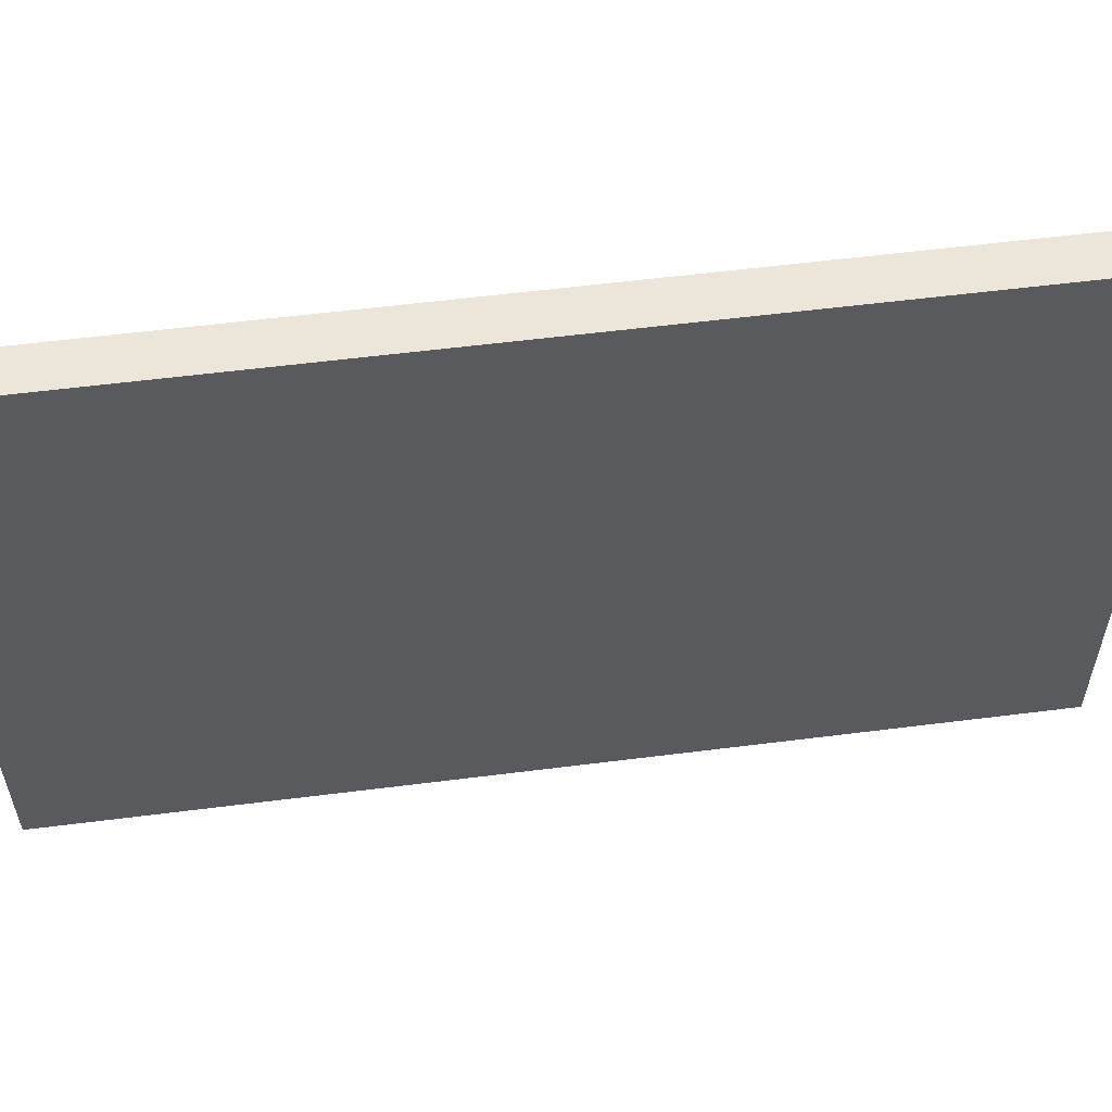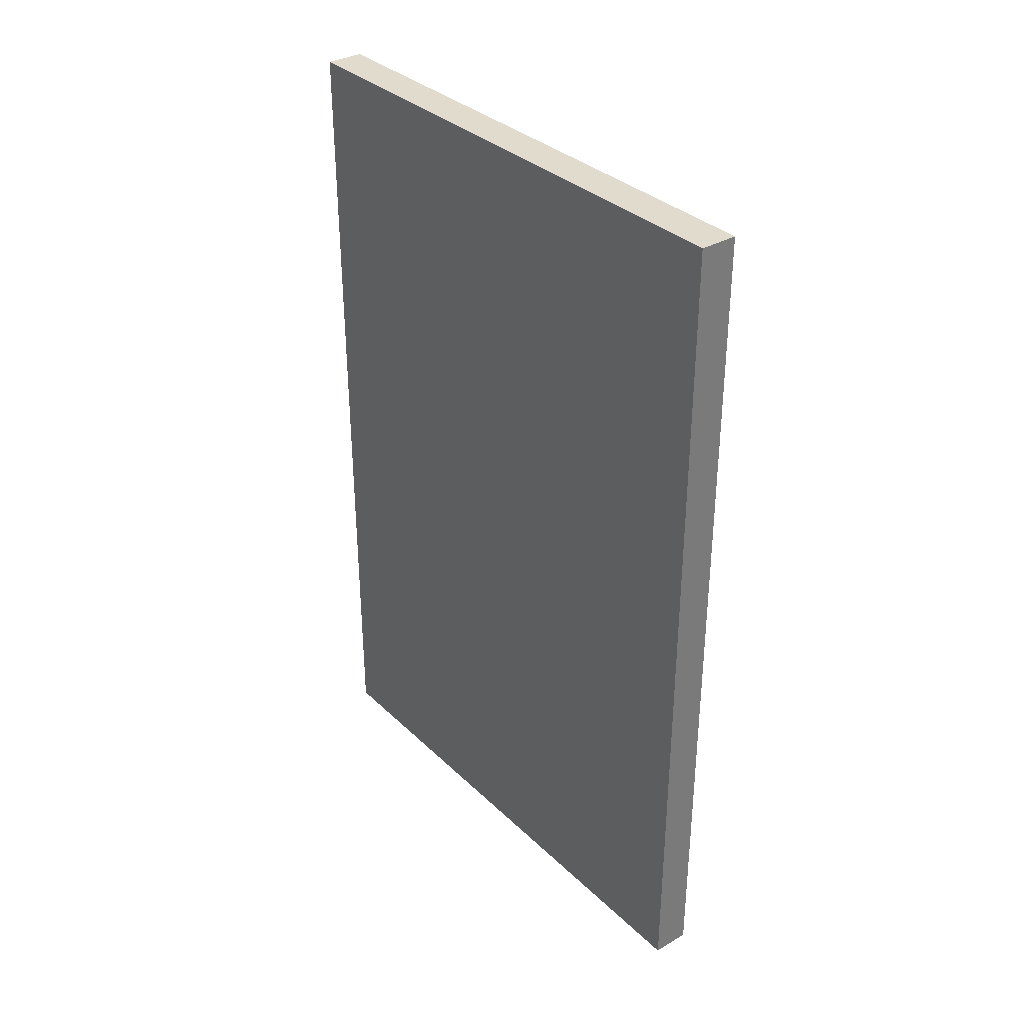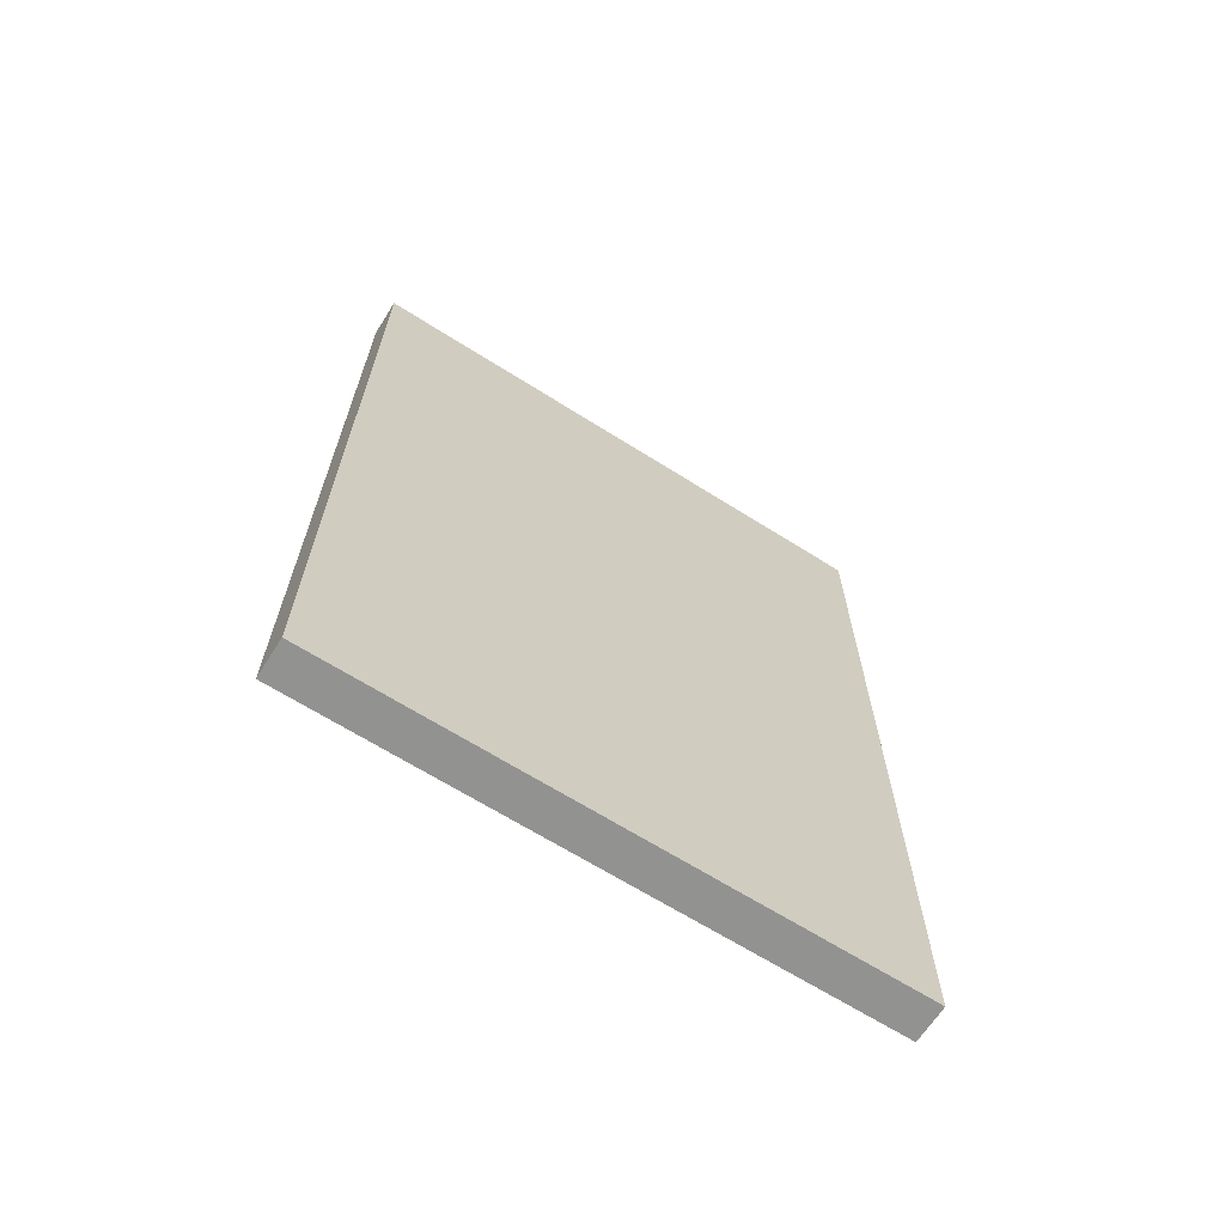
<metadata>
{"format":"obj","ext":"obj","renderer":"f3d","projection":"perspective","resolution":1024,"background":"white","views":[{"elev":57.4,"azim":82.5,"up":"+Y"},{"elev":33.9,"azim":-38.3,"up":"+Z"},{"elev":-66.3,"azim":57.6,"up":"+Z"}]}
</metadata>
<code>
v 5 53.26 38.09
v 5 18.72 40.51
v 5 14.38 195.5
v 5 113.5 147.7
v 5 59.46 134.8
v 5 63.56 176.1
v 15 29.23 134.2
v 15 45.86 103.6
v 15 136.7 225
v 5 101.7 205.9
v 5 98.46 100.9
v 5 116.4 199.5
v 15 106.8 99.64
v 5 5 99.05
v 5 12.64 171.4
v 5 51.94 225
v 5 54.27 55.27
v 15 103.1 66.25
v 5 103.2 172.2
v 5 77.96 66.81
v 5 25.4 176.6
v 15 75.18 181.4
v 15 5 203.7
v 5 18.65 123.3
v 15 102.6 115.1
v 5 93.29 74.99
v 5 129.8 197
v 5 61.12 119.2
v 15 140.7 26.21
v 5 143 154
v 5 128 211
v 5 146.1 40.69
v 15 142 43.6
v 5 5 62.03
v 5 132 185.8
v 5 141.1 16.21
v 15 125.7 0
v 15 132.3 111
v 5 29.03 195.5
v 5 38.09 225
v 15 5 73.64
v 5 103.2 126.9
v 15 37.18 58.56
v 5 5 187.5
v 5 139.5 29.99
v 15 138.5 203.6
v 15 155 171.9
v 5 14.62 68.45
v 5 5 159.4
v 5 155 65.19
v 5 132.3 161.9
v 5 140.2 90.29
v 5 63.63 149.9
v 5 77.34 184.4
v 15 141.3 0
v 15 5 92.4
v 15 55.61 90.83
v 15 19.5 194.8
v 5 82.47 129.7
v 5 34.27 91.16
v 15 68.35 0
v 15 127.3 154.3
v 15 128.1 23.89
v 5 57.36 209.1
v 15 82.15 225
v 5 20.43 10.59
v 15 43.13 176.8
v 15 5 130.5
v 5 82.46 0
v 5 139 58.57
v 5 99.84 48.01
v 15 57.83 15.65
v 5 70.7 225
v 15 5 20.42
v 5 5 13.11
v 15 39.44 78.61
v 15 92.27 208.2
v 15 35.31 162
v 5 97.41 113.3
v 5 155 82.07
v 5 120.5 62.95
v 5 126.9 151.2
v 5 89.78 142.6
v 15 86.52 0
v 5 40.62 49.57
v 15 155 113.2
v 15 61.06 132.6
v 15 33.91 146
v 5 115.8 163.6
v 5 110.9 91.39
v 5 81.37 158.1
v 5 86.62 213.7
v 15 117.6 60.62
v 15 98.56 155.9
v 15 124.1 175.5
v 5 5 205.6
v 15 51.45 216.6
v 15 78.2 135.6
v 15 138.8 184.8
v 5 69.98 56.68
v 5 5 173.9
v 5 107.8 78.9
v 5 78.85 97.42
v 5 34.67 12.76
v 5 84.69 197.3
v 15 141.1 144.2
v 15 81.18 152.4
v 15 5 37.8
v 5 44.94 24.91
v 5 86.9 24.36
v 15 39.74 25.8
v 15 155 196.5
v 15 85.9 70.75
v 5 125.8 174.3
v 15 21.15 48.25
v 9.025 16.53 225
v 5 145.9 225
v 5 37.2 77.27
v 5 29.29 0
v 5 100.5 225
v 5 36.25 107.7
v 5 155 28.03
v 11.05 40.92 0
v 9.905 142.8 225
v 15 55.91 79.22
v 15 107.2 129.2
v 5 74.54 144.3
v 15 126.9 82.65
v 15 155 133.1
v 5 136.6 123
v 15 50.06 190
v 5 155 162.5
v 15 61.42 103.5
v 5 36.69 165.3
v 15 5 111.2
v 15 15.42 9.078
v 5 70.16 77.71
v 5 155 0
v 9.98 17 0
v 15 128.2 52.59
v 15 155 0
v 5 155 225
v 15 5 0
v 5 155 211.5
v 15 19.48 212.8
v 5 5 225
v 5 108 188.1
v 15 103.5 171.1
v 5 5 0
v 15 155 185.1
v 5 144.3 190.2
v 15 94.01 140.2
v 15 102.5 20.73
v 15 108.5 213.6
v 15 127.5 37.57
v 5 98.26 34.05
v 5 94.31 187
v 15 120.1 225
v 15 116.4 89.33
v 15 25.89 225
v 5 122.2 34.55
v 5 50.96 110
v 5 78.19 114.7
v 5 5 25.39
v 5 114.2 114.8
v 15 155 18.36
v 5 35.07 148.9
v 10.06 155 218
v 5 46.55 12.68
v 5 5 130.5
v 5 5 81.81
v 15 145.7 216
v 5 21.6 106.1
v 15 74.22 98.87
v 15 51.78 148
v 5 82.66 82.77
v 15 5 225
v 5 108 120.4
v 5 69.28 197.5
v 15 122.5 209.1
v 5 127.8 22.62
v 5 155 179.6
v 15 89.56 106.7
v 15 91.81 11.81
v 5 40.67 182.8
v 15 155 72.17
v 15 155 225
v 5 43.66 199.5
v 15 37.76 41.98
v 10.08 55.8 0
v 15 90.83 182.2
v 15 122.9 192.5
v 5 155 101.3
v 15 91.92 53
v 15 5 167.2
v 15 73.71 206.9
v 15 155 53.88
v 15 38.05 213.2
v 5 23.6 55.11
v 5 47.9 0
v 5 5 115.1
v 15 67.73 191.9
v 5 79.32 33.56
v 5 40.51 64.46
v 5 126.3 97.11
v 5 136.5 73.09
v 5 5 144.6
v 15 142.3 164.4
v 10.08 5 214.8
v 5 59.13 82.53
v 15 69.45 162.2
v 15 115.2 162.3
v 15 18.23 155.9
v 5 57.02 189.2
v 15 100.3 225
v 5 87.5 225
v 5 25.11 25.27
v 5 117 225
v 15 81.54 41.29
v 5 18.33 90.42
v 5 115.8 0
v 5 141.7 207.8
v 5 98.75 0
v 15 37.17 199.3
v 15 118.6 13.65
v 5 155 143.3
v 5 50.36 170.8
v 15 49.04 0
v 15 115.4 73.25
v 15 76.46 118.7
v 15 59.73 177
v 15 106.2 200
v 15 43.11 129.3
v 5 104.1 138.5
v 5 78.44 170.9
v 5 140.7 107.7
v 5 129.8 46.41
v 15 52.15 162.3
v 5 24.59 75.14
v 5 33.77 133.4
v 15 19.98 175.8
v 5 115.1 212.9
v 15 24.36 17.47
v 5 17.62 210.4
v 15 86.16 167.5
v 5 155 197.4
v 15 63.6 225
v 15 5 55.27
v 5 31.18 121
v 5 66.47 0
v 15 98.58 33.06
v 5 91.15 170.7
v 15 19.65 84.47
v 5 64.79 163.2
v 5 44.61 213.7
v 5 47.77 140.8
v 5 94.46 89.52
v 5 99.92 63.03
v 10.04 30.71 225
v 15 139.8 125
v 5 65.22 42.46
v 5 63.47 27.26
v 5 124.3 79.11
v 15 82.15 196.8
v 5 21.73 156.1
v 15 126.7 134.8
v 5 5 46.11
v 15 155 152.7
v 15 43.97 225
v 5 122.6 9.334
v 5 106.4 14.57
v 5 112.5 26.71
v 15 66.96 45.97
v 5 45.11 122.3
v 15 16.99 141.1
v 15 138.3 11.82
v 5 99.46 156
v 5 155 121.3
v 5 70.98 128.6
v 9.739 146.8 0
v 5 22.23 225
v 15 66.48 115.7
v 5 126 112.4
v 15 21.61 121.6
v 5 34.65 36.18
v 15 106.1 0
v 15 29.5 0
v 5 75.73 45.63
v 15 126.8 98.29
v 15 69.59 27.75
v 5 50.36 95.86
v 15 72.69 59.76
v 5 76.34 15.73
v 15 155 210.5
v 15 94.83 196.4
v 5 121.6 139.2
v 15 101.9 81.68
v 5 49.78 77.56
v 5 92.16 14.2
v 5 87.39 104.9
v 5 64.85 104.9
v 5 71.21 210.1
v 5 60.29 67.2
v 15 37.69 12.52
v 15 87.55 124.5
v 5 91.58 125.2
v 5 112.4 104.4
v 15 28.85 71.7
v 15 155 92.67
v 5 67.29 91.4
v 5 117.9 182.5
v 5 86.74 50.3
v 5 146 131.7
v 15 18.8 64.77
v 5 135.7 0
v 5 21 137.9
v 5 155 10.84
v 15 5 149.5
v 15 140.8 85.85
v 5 155 48.21
v 15 35.41 93.62
v 15 73.85 15.17
v 15 88.68 89.67
v 15 87.67 25.94
v 5 112.4 46.43
v 15 21.82 32.01
v 5 49.58 156.2
v 15 19.74 102.3
v 15 119.8 116.4
v 15 52.56 53.14
v 15 142.6 104
v 15 114 30.03
v 5 31.13 213.5
v 15 53.98 34.74
v 15 51.65 116.8
v 15 109.1 47.11
v 15 34 109.3
v 15 33.14 186.8
v 15 110.7 144
v 5 59.03 13.39
v 5 135.5 138.7
v 15 56.56 204.7
v 5 117.9 127
v 15 105.9 184.2
v 15 5 184.5
v 5 135.2 225
v 15 142.4 59.22
v 15 72.43 80.18
v 15 155 36.18
v 15 131.7 70.37
v 15 55.31 67.53
v 5 141.8 172.6
v 15 69.97 147.5
f 149 75 66
f 74 75 143
f 218 120 215
f 10 120 242
f 83 127 91
f 279 127 59
f 181 161 45
f 33 155 29
f 33 140 155
f 236 283 130
f 133 282 335
f 57 133 8
f 172 46 294
f 200 104 169
f 109 169 104
f 150 99 47
f 47 182 150
f 246 144 294
f 12 147 10
f 143 149 139
f 85 1 285
f 261 1 17
f 2 267 199
f 46 180 192
f 158 180 9
f 44 3 21
f 96 3 44
f 296 234 4
f 277 4 234
f 227 214 6
f 54 6 214
f 7 275 284
f 284 233 7
f 335 8 133
f 337 8 335
f 257 11 90
f 238 211 231
f 78 238 67
f 63 276 29
f 166 29 276
f 143 136 74
f 283 307 165
f 269 198 97
f 198 342 97
f 101 15 49
f 92 105 302
f 293 203 110
f 79 178 165
f 114 35 352
f 42 178 79
f 89 114 51
f 237 32 45
f 320 32 70
f 311 27 35
f 151 35 27
f 289 331 38
f 234 42 306
f 32 122 45
f 36 45 122
f 171 239 48
f 199 48 239
f 82 51 30
f 51 82 89
f 83 59 127
f 59 83 306
f 63 29 155
f 63 155 332
f 231 67 238
f 258 325 71
f 156 71 325
f 298 204 118
f 239 118 204
f 76 351 125
f 348 125 351
f 289 13 159
f 13 297 159
f 253 308 76
f 42 79 306
f 163 306 79
f 179 302 105
f 79 300 163
f 300 79 11
f 210 298 291
f 210 303 298
f 343 296 341
f 343 234 296
f 60 291 298
f 288 203 261
f 100 288 261
f 2 285 217
f 163 279 59
f 225 276 63
f 276 225 37
f 330 334 273
f 219 273 290
f 120 216 215
f 62 212 339
f 158 9 346
f 46 9 180
f 294 46 112
f 157 10 147
f 311 147 12
f 53 5 256
f 242 12 10
f 128 159 229
f 135 14 56
f 44 15 101
f 269 259 160
f 307 90 11
f 256 240 167
f 188 255 64
f 96 146 244
f 300 11 257
f 141 166 276
f 70 237 81
f 36 181 45
f 218 242 120
f 204 199 239
f 88 213 275
f 119 139 149
f 175 353 211
f 112 246 294
f 191 264 22
f 174 230 282
f 189 111 334
f 195 49 318
f 33 347 140
f 323 183 174
f 140 336 155
f 54 235 6
f 171 48 34
f 189 330 43
f 191 22 245
f 112 46 99
f 311 35 114
f 87 282 230
f 115 326 189
f 164 75 74
f 81 237 325
f 60 239 220
f 14 220 171
f 172 9 46
f 68 318 207
f 55 276 37
f 100 312 288
f 286 84 223
f 84 286 184
f 300 103 163
f 135 284 68
f 287 228 304
f 73 216 92
f 199 285 2
f 95 62 208
f 106 266 260
f 342 131 202
f 5 279 28
f 61 228 190
f 219 194 292
f 277 89 4
f 151 27 222
f 127 53 91
f 339 126 266
f 219 292 273
f 272 156 325
f 135 56 328
f 60 220 173
f 157 105 10
f 221 271 270
f 252 19 277
f 272 161 181
f 313 278 130
f 36 317 315
f 69 223 84
f 61 84 322
f 223 69 299
f 266 106 62
f 37 225 286
f 203 312 156
f 298 118 60
f 115 314 248
f 200 169 340
f 215 154 158
f 113 292 194
f 254 6 235
f 146 281 244
f 232 295 344
f 280 55 315
f 316 240 24
f 237 45 161
f 250 190 200
f 186 347 197
f 329 266 126
f 21 134 265
f 176 26 20
f 73 64 16
f 227 6 254
f 236 130 278
f 185 21 39
f 69 250 293
f 287 304 243
f 260 38 331
f 325 258 81
f 153 324 184
f 57 348 174
f 175 87 353
f 39 21 3
f 235 54 252
f 332 155 336
f 222 117 144
f 336 251 332
f 108 248 267
f 333 244 281
f 342 196 247
f 233 337 335
f 60 121 291
f 347 186 350
f 107 245 211
f 334 72 290
f 177 160 116
f 184 322 84
f 186 197 50
f 245 148 191
f 311 12 27
f 100 303 20
f 98 107 353
f 26 102 258
f 321 253 76
f 278 313 226
f 315 270 36
f 208 268 47
f 22 231 211
f 121 173 249
f 84 61 69
f 189 43 115
f 289 329 13
f 314 253 41
f 205 52 263
f 293 299 69
f 239 60 118
f 93 229 18
f 197 33 349
f 183 323 13
f 327 256 167
f 249 240 274
f 188 39 333
f 249 274 121
f 190 123 200
f 73 16 247
f 254 91 53
f 244 333 39
f 228 123 190
f 95 212 62
f 76 57 321
f 230 98 87
f 295 77 264
f 283 165 343
f 218 158 346
f 40 16 255
f 242 31 12
f 96 44 23
f 113 194 18
f 108 115 248
f 8 321 57
f 281 259 40
f 215 65 77
f 190 250 61
f 294 168 187
f 50 197 320
f 124 346 9
f 166 349 29
f 232 344 192
f 317 36 122
f 226 129 278
f 255 16 64
f 301 162 28
f 264 77 196
f 258 20 26
f 187 168 142
f 61 322 72
f 119 104 200
f 39 3 244
f 88 175 78
f 175 88 233
f 153 184 286
f 204 85 199
f 269 40 259
f 112 99 150
f 117 346 124
f 98 353 87
f 68 275 318
f 65 215 216
f 146 209 177
f 283 205 307
f 123 287 119
f 262 261 203
f 283 343 130
f 183 13 25
f 109 340 169
f 86 309 193
f 192 180 232
f 289 319 331
f 78 67 241
f 337 321 8
f 56 41 253
f 24 173 201
f 281 40 333
f 296 82 341
f 348 57 125
f 231 202 131
f 109 217 285
f 152 305 126
f 96 209 146
f 95 192 344
f 221 270 315
f 279 5 127
f 86 260 331
f 209 96 23
f 80 50 206
f 267 164 108
f 302 64 73
f 287 123 228
f 80 52 193
f 111 189 326
f 224 131 342
f 223 221 286
f 28 274 5
f 142 144 117
f 14 135 201
f 49 15 265
f 297 229 159
f 152 94 107
f 103 300 257
f 149 66 119
f 119 287 139
f 349 166 122
f 241 58 345
f 171 34 41
f 189 334 330
f 91 254 235
f 258 71 312
f 342 198 224
f 168 294 144
f 92 10 105
f 90 307 205
f 174 348 323
f 336 140 93
f 132 182 47
f 340 293 250
f 214 185 188
f 320 122 32
f 341 130 343
f 206 263 52
f 351 330 292
f 140 347 350
f 195 318 213
f 227 254 327
f 43 76 308
f 330 351 43
f 281 116 259
f 88 275 7
f 327 167 134
f 326 74 243
f 215 77 154
f 49 207 318
f 163 301 28
f 100 20 312
f 184 324 322
f 227 185 214
f 260 329 38
f 37 286 221
f 192 99 46
f 132 268 226
f 58 224 145
f 317 122 166
f 51 352 30
f 245 107 94
f 303 210 137
f 286 225 153
f 53 127 5
f 338 58 241
f 348 351 292
f 129 226 268
f 92 302 73
f 217 164 2
f 171 56 14
f 268 132 47
f 195 345 101
f 195 213 241
f 221 315 37
f 96 244 3
f 163 28 279
f 21 265 15
f 170 201 68
f 112 150 246
f 25 126 305
f 247 65 73
f 177 116 146
f 136 287 243
f 236 205 283
f 54 179 105
f 102 90 263
f 336 194 251
f 199 34 48
f 80 206 52
f 296 4 82
f 145 23 58
f 197 349 320
f 37 315 55
f 208 106 268
f 203 156 110
f 44 101 345
f 250 69 61
f 113 323 348
f 104 66 217
f 219 290 324
f 344 148 95
f 245 94 148
f 117 222 346
f 141 276 55
f 33 29 349
f 34 199 267
f 203 293 262
f 77 232 154
f 161 325 237
f 196 77 65
f 274 28 162
f 269 97 247
f 109 104 217
f 202 22 264
f 187 9 172
f 316 24 170
f 187 172 294
f 108 74 326
f 182 132 352
f 111 304 72
f 162 291 121
f 216 120 92
f 134 185 227
f 199 85 285
f 312 203 288
f 290 72 322
f 316 167 240
f 17 204 303
f 27 31 222
f 290 322 324
f 49 265 207
f 160 198 269
f 334 290 273
f 94 339 212
f 352 51 114
f 234 343 42
f 10 92 120
f 147 311 19
f 72 334 111
f 89 277 19
f 263 81 102
f 335 87 233
f 178 343 165
f 64 214 188
f 332 153 225
f 240 256 274
f 76 125 57
f 50 80 186
f 34 267 248
f 157 147 19
f 87 335 282
f 137 310 176
f 7 233 88
f 186 80 309
f 256 327 53
f 141 280 138
f 319 289 128
f 191 148 344
f 278 193 236
f 350 93 140
f 88 78 213
f 144 142 168
f 230 305 98
f 152 126 339
f 220 14 173
f 301 291 162
f 24 249 173
f 30 226 341
f 246 151 222
f 228 72 304
f 75 164 66
f 86 278 129
f 182 246 150
f 270 271 272
f 297 18 229
f 319 350 186
f 18 297 113
f 345 195 241
f 253 328 56
f 338 224 58
f 191 344 295
f 295 232 77
f 230 183 305
f 229 93 350
f 252 54 157
f 91 235 252
f 89 311 114
f 56 171 41
f 91 252 277
f 205 263 90
f 174 282 133
f 340 109 262
f 231 22 202
f 277 234 83
f 277 83 91
f 281 146 116
f 93 18 336
f 206 70 81
f 136 243 74
f 163 59 306
f 149 143 75
f 177 23 145
f 153 251 324
f 194 219 251
f 108 164 74
f 202 196 342
f 138 315 317
f 65 247 196
f 218 31 242
f 109 285 1
f 264 196 202
f 52 205 236
f 255 188 333
f 47 99 208
f 106 208 62
f 180 158 154
f 108 326 115
f 215 158 218
f 117 124 142
f 101 49 195
f 9 187 124
f 187 142 124
f 257 176 103
f 259 116 160
f 40 269 16
f 41 34 248
f 143 287 136
f 79 165 307
f 307 11 79
f 111 326 243
f 170 207 316
f 41 248 314
f 250 200 340
f 194 336 18
f 324 251 219
f 154 232 180
f 97 342 247
f 145 198 160
f 95 148 212
f 329 25 13
f 134 21 185
f 143 139 287
f 353 107 211
f 301 163 103
f 221 223 271
f 99 192 95
f 198 145 224
f 207 265 316
f 340 262 293
f 50 320 70
f 224 338 131
f 156 312 71
f 162 121 274
f 166 141 317
f 82 4 89
f 81 258 102
f 103 310 301
f 309 331 319
f 238 78 175
f 289 38 329
f 129 260 86
f 1 262 109
f 119 200 123
f 260 266 329
f 87 175 233
f 42 343 178
f 272 181 270
f 253 321 328
f 156 272 271
f 228 61 72
f 57 174 133
f 183 230 174
f 239 171 220
f 129 268 106
f 267 2 164
f 52 236 193
f 255 333 40
f 39 188 185
f 135 328 284
f 289 159 128
f 214 64 179
f 275 68 284
f 167 316 265
f 111 243 304
f 261 17 100
f 297 13 323
f 223 299 271
f 204 17 85
f 271 299 156
f 301 310 291
f 132 30 352
f 210 291 310
f 303 100 17
f 25 305 183
f 210 310 137
f 193 309 80
f 346 222 31
f 141 55 280
f 313 130 341
f 253 314 308
f 115 43 314
f 181 36 270
f 138 280 315
f 170 68 207
f 293 110 299
f 258 312 20
f 249 24 240
f 261 262 1
f 186 309 319
f 122 320 349
f 233 284 337
f 337 328 321
f 246 222 144
f 309 86 331
f 153 332 251
f 225 63 332
f 216 73 65
f 330 273 292
f 193 278 86
f 345 58 23
f 234 306 83
f 177 145 160
f 179 64 302
f 328 337 284
f 138 317 141
f 31 27 12
f 338 241 67
f 30 341 82
f 33 197 347
f 214 179 54
f 260 129 106
f 19 252 157
f 191 295 264
f 182 352 151
f 246 182 151
f 237 70 32
f 99 95 208
f 135 68 201
f 201 170 24
f 292 113 348
f 137 176 20
f 103 176 310
f 134 227 327
f 231 131 67
f 131 338 67
f 78 241 213
f 272 325 161
f 345 23 44
f 211 245 22
f 319 128 350
f 173 121 60
f 128 229 350
f 43 351 76
f 43 308 314
f 70 206 50
f 266 62 339
f 247 16 269
f 94 212 148
f 164 217 66
f 346 31 218
f 151 352 35
f 152 339 94
f 313 341 226
f 132 226 30
f 256 5 274
f 53 327 254
f 26 257 102
f 257 90 102
f 257 26 176
f 98 305 152
f 104 119 66
f 329 126 25
f 201 173 14
f 23 177 209
f 98 152 107
f 175 211 238
f 167 265 134
f 15 44 21
f 137 20 303
f 89 19 311
f 54 105 157
f 206 81 263
f 323 113 297
f 298 303 204
f 275 213 318
f 110 156 299
f 85 17 1

</code>
